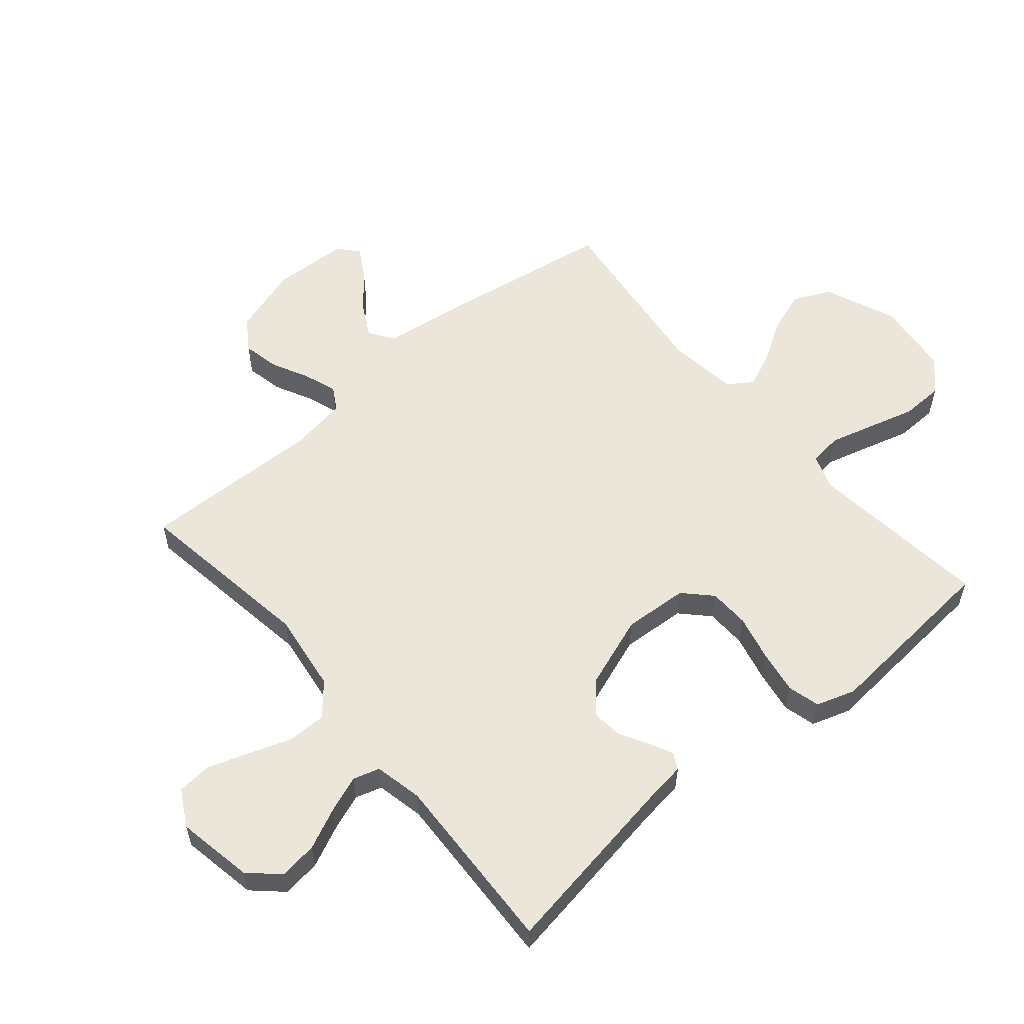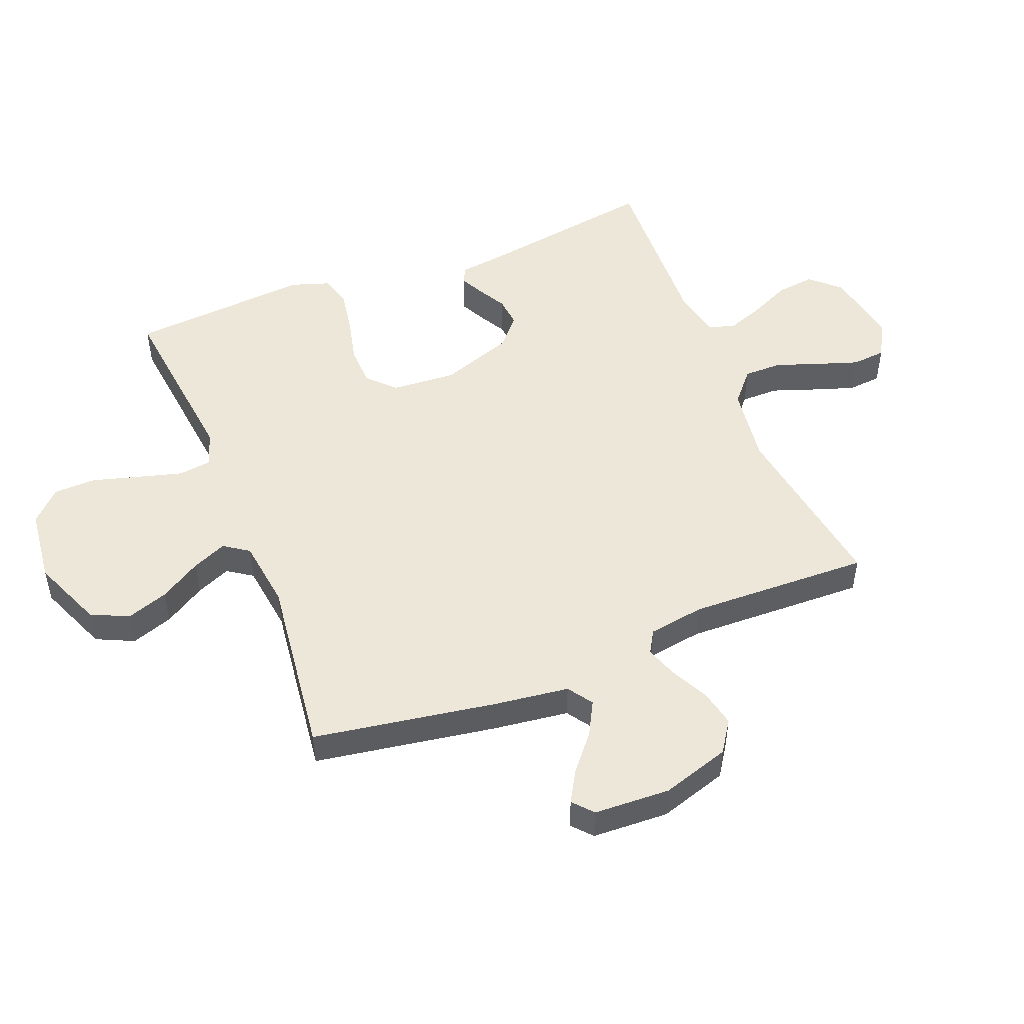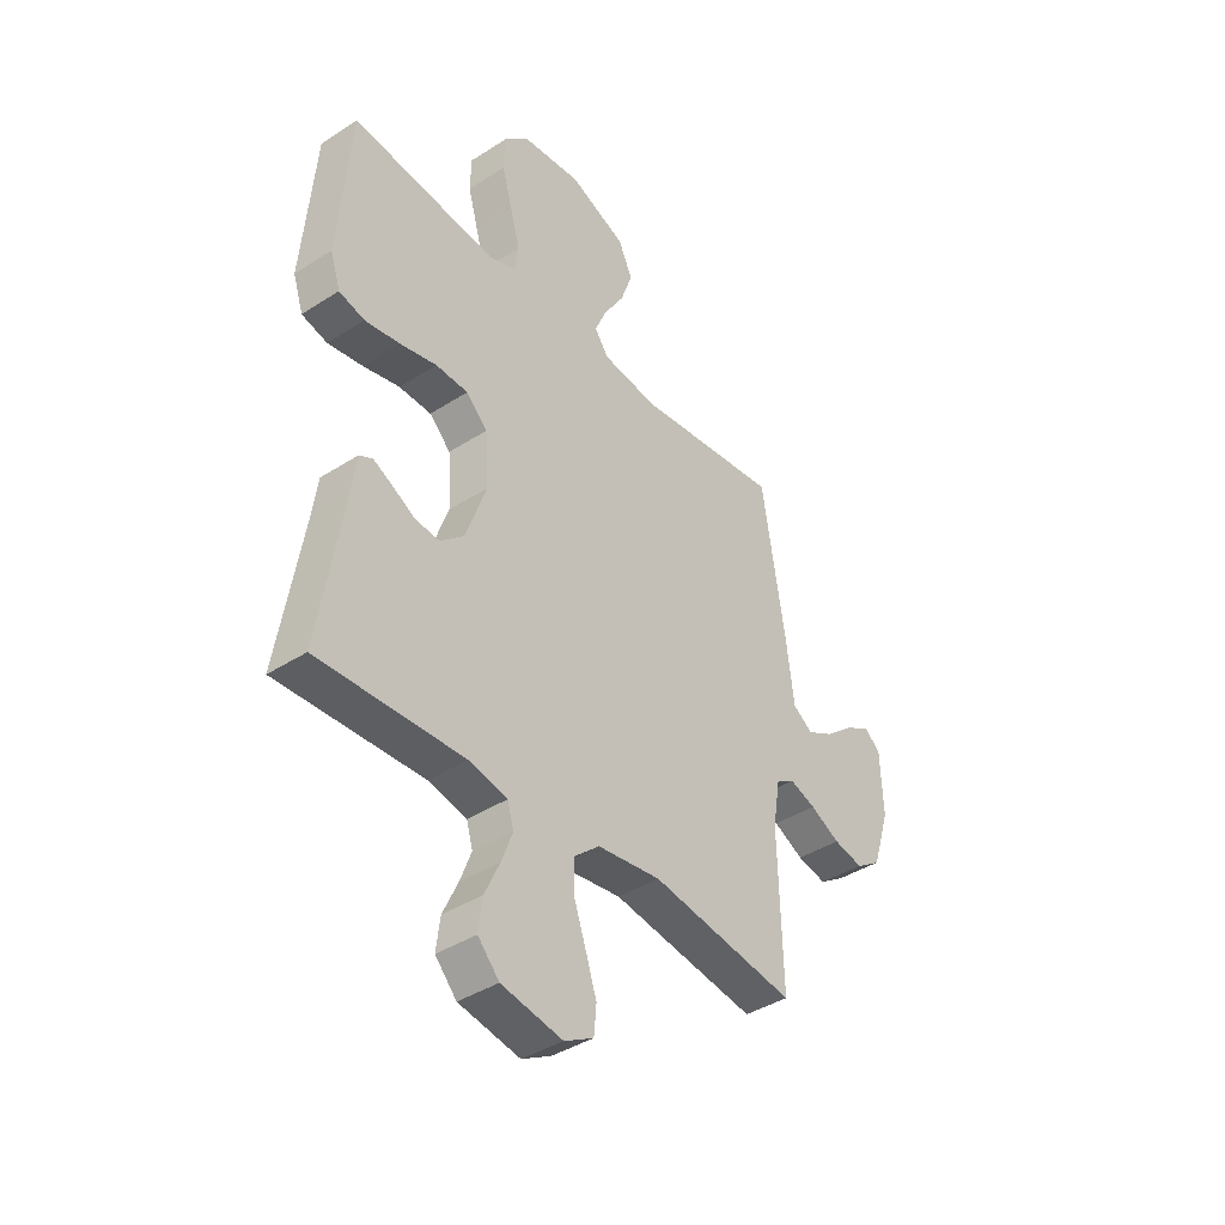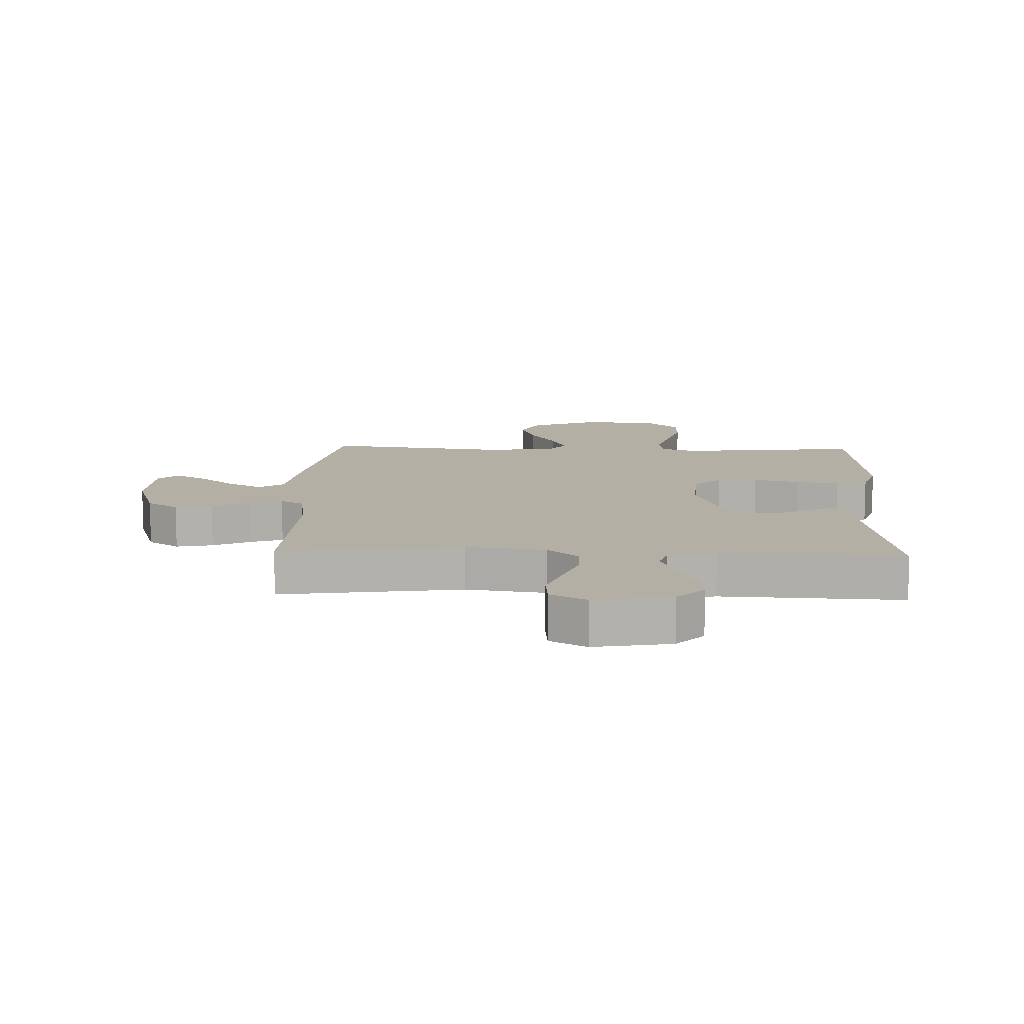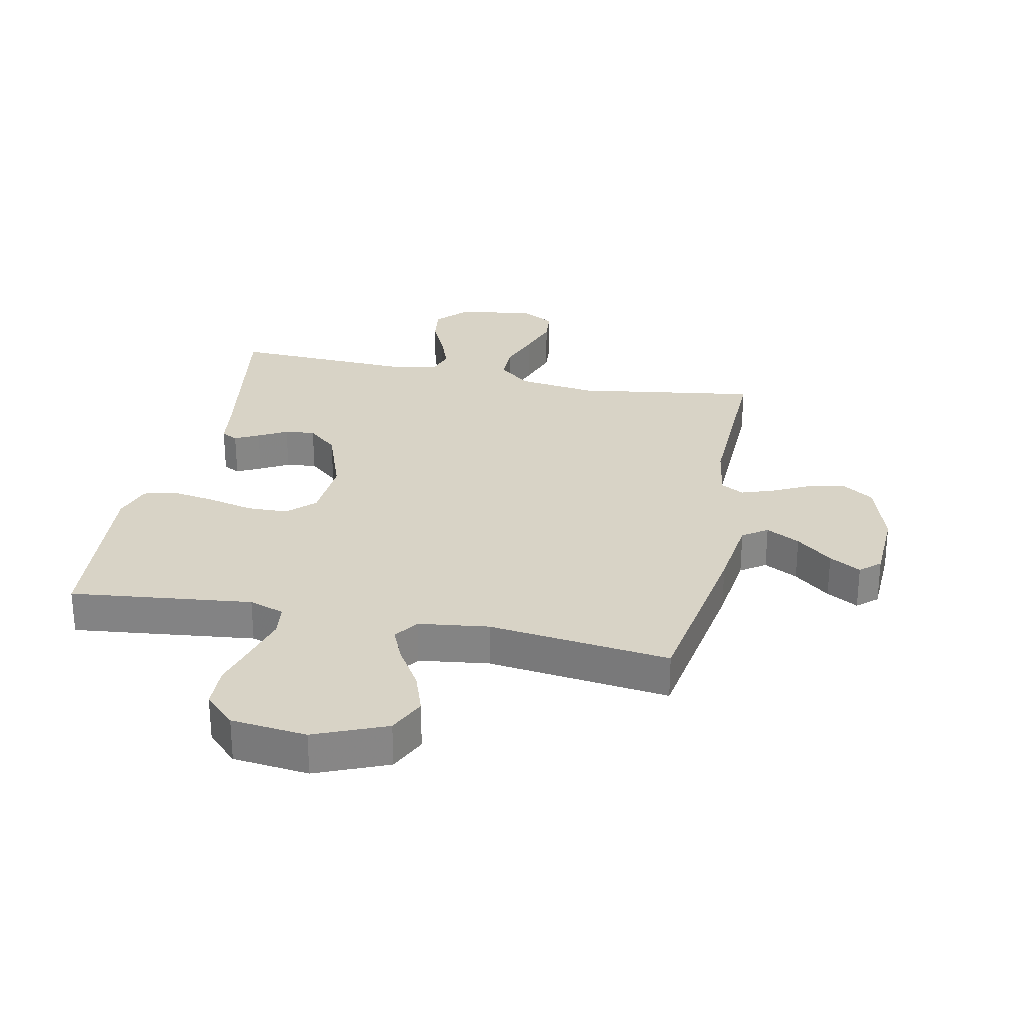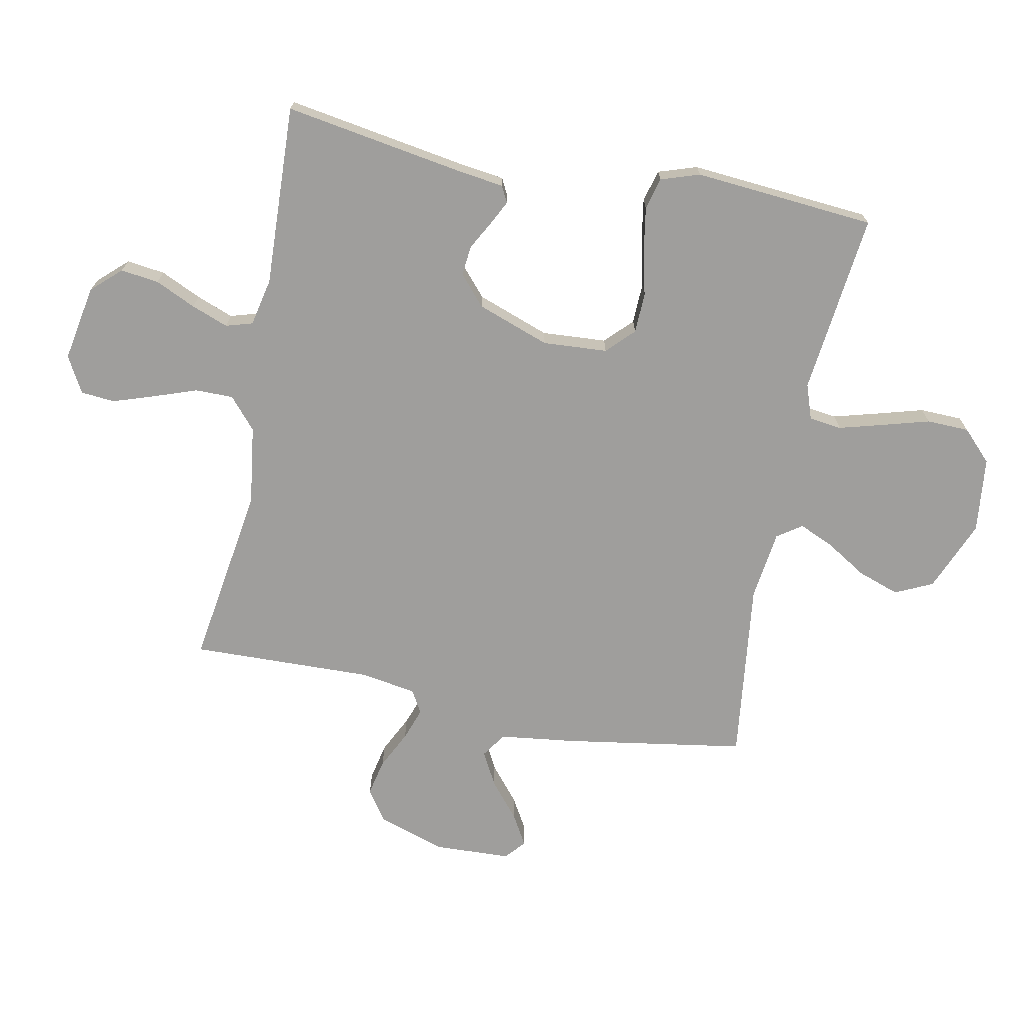
<metadata>
{"format":"obj","ext":"obj","renderer":"f3d","projection":"perspective","resolution":1024,"background":"white","views":[{"elev":56.9,"azim":-130.2,"up":"+Y"},{"elev":49.7,"azim":68.4,"up":"+Y"},{"elev":-40.2,"azim":-51.6,"up":"+Z"},{"elev":11.3,"azim":-177.8,"up":"+Y"},{"elev":28.1,"azim":11.7,"up":"+Y"},{"elev":-71.0,"azim":-101.2,"up":"+Y"}]}
</metadata>
<code>
v 0.5 0.07 -0.5
v 0.2 0.07 -0.455
v 0.069 0.07 -0.473
v 0.017 0.07 -0.518
v 0.017 0.07 -0.581
v 0.042 0.07 -0.652
v 0.065 0.07 -0.721
v 0.06 0.07 -0.777
v 0 0.07 -0.81
v -0.126 0.07 -0.787
v -0.17 0.07 -0.739
v -0.162 0.07 -0.676
v -0.131 0.07 -0.609
v -0.108 0.07 -0.548
v -0.121 0.07 -0.504
v -0.2 0.07 -0.487
v -0.5 0.07 -0.5
v -0.451 0.07 -0.2
v -0.441 0.07 -0.126
v -0.414 0.07 -0.112
v -0.374 0.07 -0.132
v -0.327 0.07 -0.158
v -0.277 0.07 -0.163
v -0.228 0.07 -0.12
v -0.185 0.07 0
v -0.192 0.07 0.107
v -0.236 0.07 0.15
v -0.303 0.07 0.152
v -0.379 0.07 0.134
v -0.451 0.07 0.122
v -0.504 0.07 0.136
v -0.525 0.07 0.2
v -0.5 0.07 0.5
v -0.2 0.07 0.466
v -0.142 0.07 0.486
v -0.135 0.07 0.54
v -0.155 0.07 0.613
v -0.177 0.07 0.691
v -0.175 0.07 0.761
v -0.125 0.07 0.81
v 0 0.07 0.824
v 0.118 0.07 0.775
v 0.147 0.07 0.713
v 0.123 0.07 0.644
v 0.081 0.07 0.576
v 0.056 0.07 0.519
v 0.084 0.07 0.478
v 0.2 0.07 0.463
v 0.5 0.07 0.5
v 0.548 0.07 0.2
v 0.564 0.07 0.074
v 0.605 0.07 0.046
v 0.661 0.07 0.076
v 0.72 0.07 0.125
v 0.772 0.07 0.155
v 0.805 0.07 0.126
v 0.81 0.07 0
v 0.774 0.07 -0.113
v 0.722 0.07 -0.148
v 0.661 0.07 -0.135
v 0.599 0.07 -0.104
v 0.545 0.07 -0.085
v 0.507 0.07 -0.107
v 0.492 0.07 -0.2
v 0.5 0 -0.5
v 0.2 0 -0.455
v 0.069 0 -0.473
v 0.017 0 -0.518
v 0.017 0 -0.581
v 0.042 0 -0.652
v 0.065 0 -0.721
v 0.06 0 -0.777
v 0 0 -0.81
v -0.126 0 -0.787
v -0.17 0 -0.739
v -0.162 0 -0.676
v -0.131 0 -0.609
v -0.108 0 -0.548
v -0.121 0 -0.504
v -0.2 0 -0.487
v -0.5 0 -0.5
v -0.451 0 -0.2
v -0.441 0 -0.126
v -0.414 0 -0.112
v -0.374 0 -0.132
v -0.327 0 -0.158
v -0.277 0 -0.163
v -0.228 0 -0.12
v -0.185 0 0
v -0.192 0 0.107
v -0.236 0 0.15
v -0.303 0 0.152
v -0.379 0 0.134
v -0.451 0 0.122
v -0.504 0 0.136
v -0.525 0 0.2
v -0.5 0 0.5
v -0.2 0 0.466
v -0.142 0 0.486
v -0.135 0 0.54
v -0.155 0 0.613
v -0.177 0 0.691
v -0.175 0 0.761
v -0.125 0 0.81
v 0 0 0.824
v 0.118 0 0.775
v 0.147 0 0.713
v 0.123 0 0.644
v 0.081 0 0.576
v 0.056 0 0.519
v 0.084 0 0.478
v 0.2 0 0.463
v 0.5 0 0.5
v 0.548 0 0.2
v 0.564 0 0.074
v 0.605 0 0.046
v 0.661 0 0.076
v 0.72 0 0.125
v 0.772 0 0.155
v 0.805 0 0.126
v 0.81 0 0
v 0.774 0 -0.113
v 0.722 0 -0.148
v 0.661 0 -0.135
v 0.599 0 -0.104
v 0.545 0 -0.085
v 0.507 0 -0.107
v 0.492 0 -0.2
f 59 60 61
f 58 59 61
f 57 58 61
f 56 57 61
f 55 56 61
f 54 55 61
f 53 54 61
f 52 53 61 62
f 51 52 62 63
f 50 51 63
f 49 50 63
f 48 49 63
f 43 44 45
f 42 43 45
f 41 42 45
f 40 41 45
f 39 40 45
f 38 39 45
f 37 38 45
f 36 37 45 46
f 35 36 46 47
f 32 33 34
f 31 32 34
f 30 31 34
f 29 30 34
f 28 29 34
f 35 47 48
f 34 35 48
f 28 34 48
f 27 28 48
f 20 21 22
f 19 20 22
f 18 19 22
f 18 22 23
f 17 18 23
f 16 17 23
f 15 16 23 24
f 11 12 13
f 10 11 13
f 9 10 13
f 8 9 13
f 7 8 13
f 6 7 13
f 5 6 13
f 4 5 13 14
f 15 24 25
f 14 15 25
f 4 14 25
f 3 4 25
f 48 63 64
f 27 48 64
f 26 27 64
f 25 26 64
f 3 25 64
f 2 3 64
f 1 2 64
f 125 124 123
f 125 123 122
f 125 122 121
f 125 121 120
f 125 120 119
f 125 119 118
f 125 118 117
f 126 125 117 116
f 127 126 116 115
f 127 115 114
f 127 114 113
f 127 113 112
f 109 108 107
f 109 107 106
f 109 106 105
f 109 105 104
f 109 104 103
f 109 103 102
f 109 102 101
f 110 109 101 100
f 111 110 100 99
f 98 97 96
f 98 96 95
f 98 95 94
f 98 94 93
f 98 93 92
f 112 111 99
f 112 99 98
f 112 98 92
f 112 92 91
f 86 85 84
f 86 84 83
f 86 83 82
f 87 86 82
f 87 82 81
f 87 81 80
f 88 87 80 79
f 77 76 75
f 77 75 74
f 77 74 73
f 77 73 72
f 77 72 71
f 77 71 70
f 77 70 69
f 78 77 69 68
f 89 88 79
f 89 79 78
f 89 78 68
f 89 68 67
f 128 127 112
f 128 112 91
f 128 91 90
f 128 90 89
f 128 89 67
f 128 67 66
f 128 66 65
f 1 65 66 2
f 2 66 67 3
f 3 67 68 4
f 4 68 69 5
f 5 69 70 6
f 6 70 71 7
f 7 71 72 8
f 8 72 73 9
f 9 73 74 10
f 10 74 75 11
f 11 75 76 12
f 12 76 77 13
f 13 77 78 14
f 14 78 79 15
f 15 79 80 16
f 16 80 81 17
f 17 81 82 18
f 18 82 83 19
f 19 83 84 20
f 20 84 85 21
f 21 85 86 22
f 22 86 87 23
f 23 87 88 24
f 24 88 89 25
f 25 89 90 26
f 26 90 91 27
f 27 91 92 28
f 28 92 93 29
f 29 93 94 30
f 30 94 95 31
f 31 95 96 32
f 32 96 97 33
f 33 97 98 34
f 34 98 99 35
f 35 99 100 36
f 36 100 101 37
f 37 101 102 38
f 38 102 103 39
f 39 103 104 40
f 40 104 105 41
f 41 105 106 42
f 42 106 107 43
f 43 107 108 44
f 44 108 109 45
f 45 109 110 46
f 46 110 111 47
f 47 111 112 48
f 48 112 113 49
f 49 113 114 50
f 50 114 115 51
f 51 115 116 52
f 52 116 117 53
f 53 117 118 54
f 54 118 119 55
f 55 119 120 56
f 56 120 121 57
f 57 121 122 58
f 58 122 123 59
f 59 123 124 60
f 60 124 125 61
f 61 125 126 62
f 62 126 127 63
f 63 127 128 64
f 64 128 65 1

</code>
